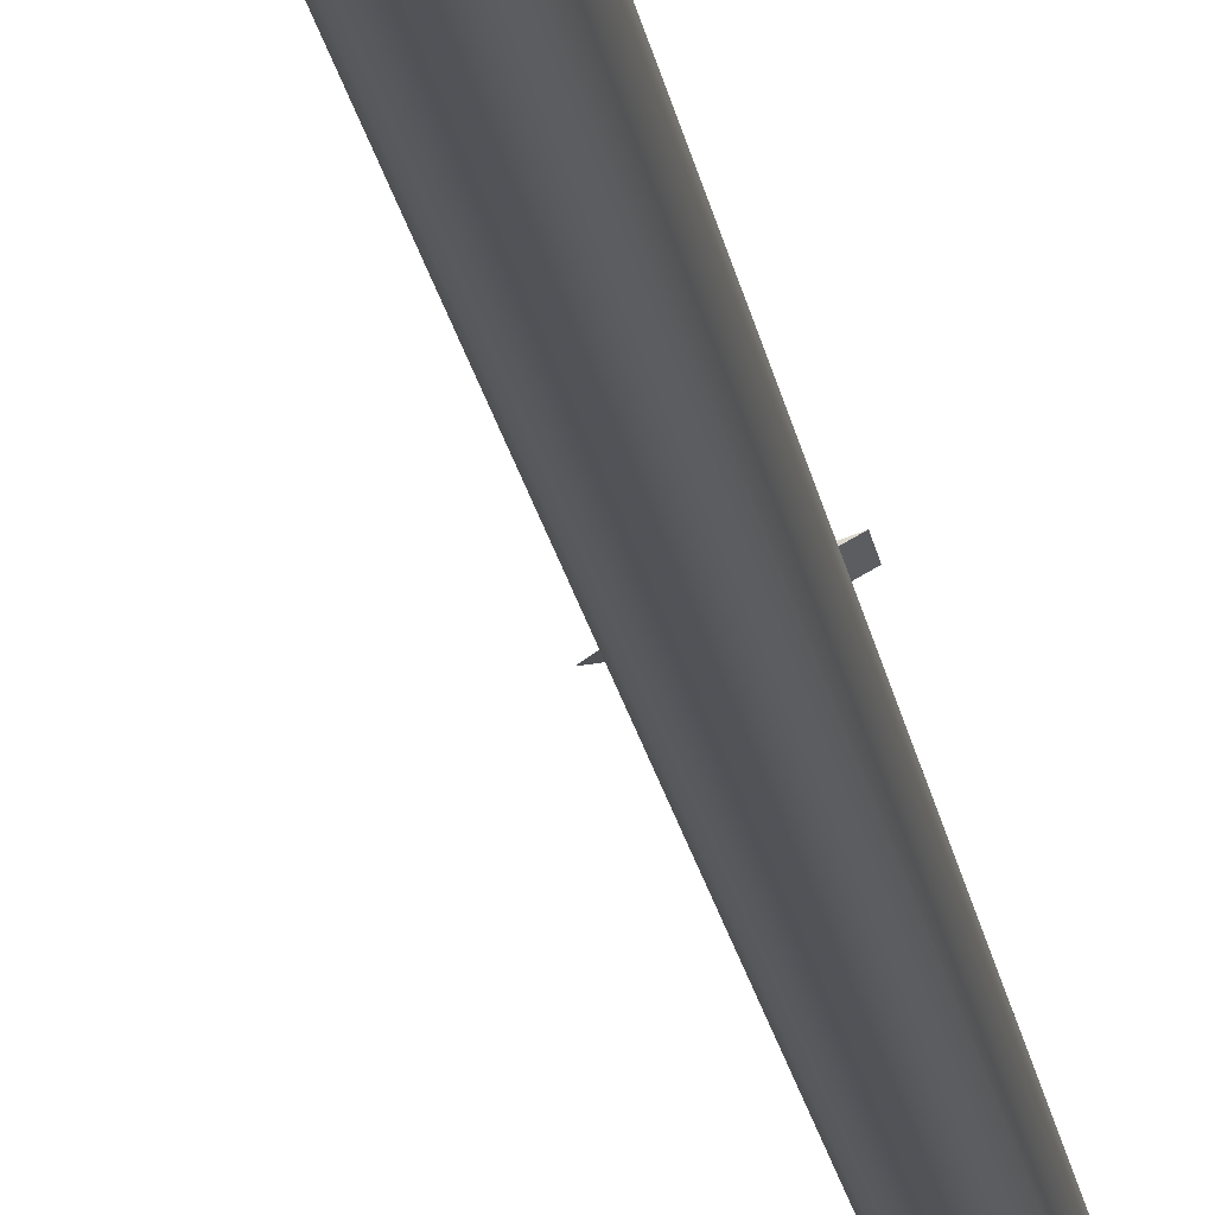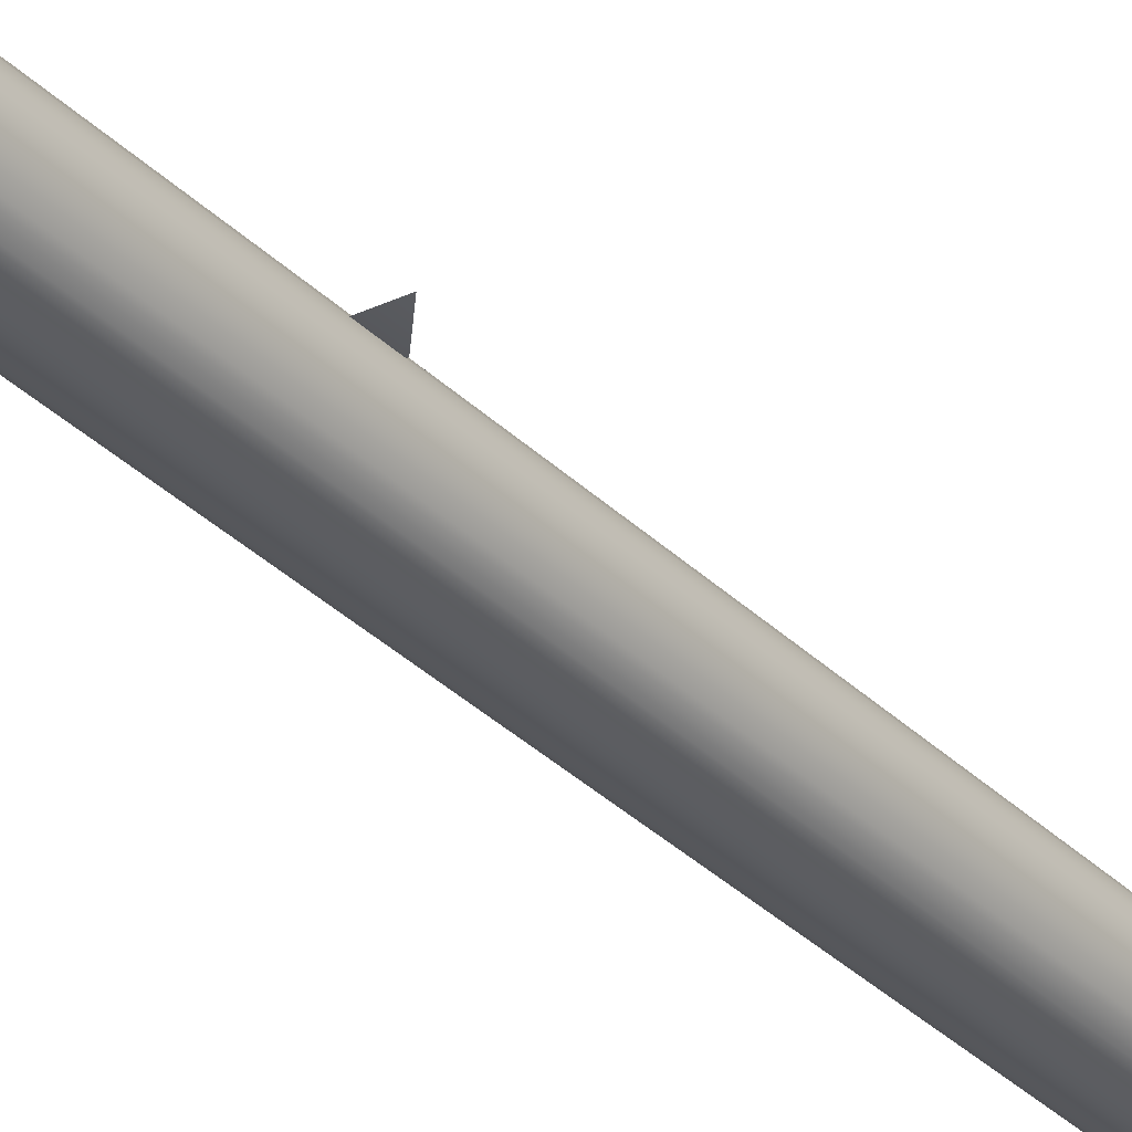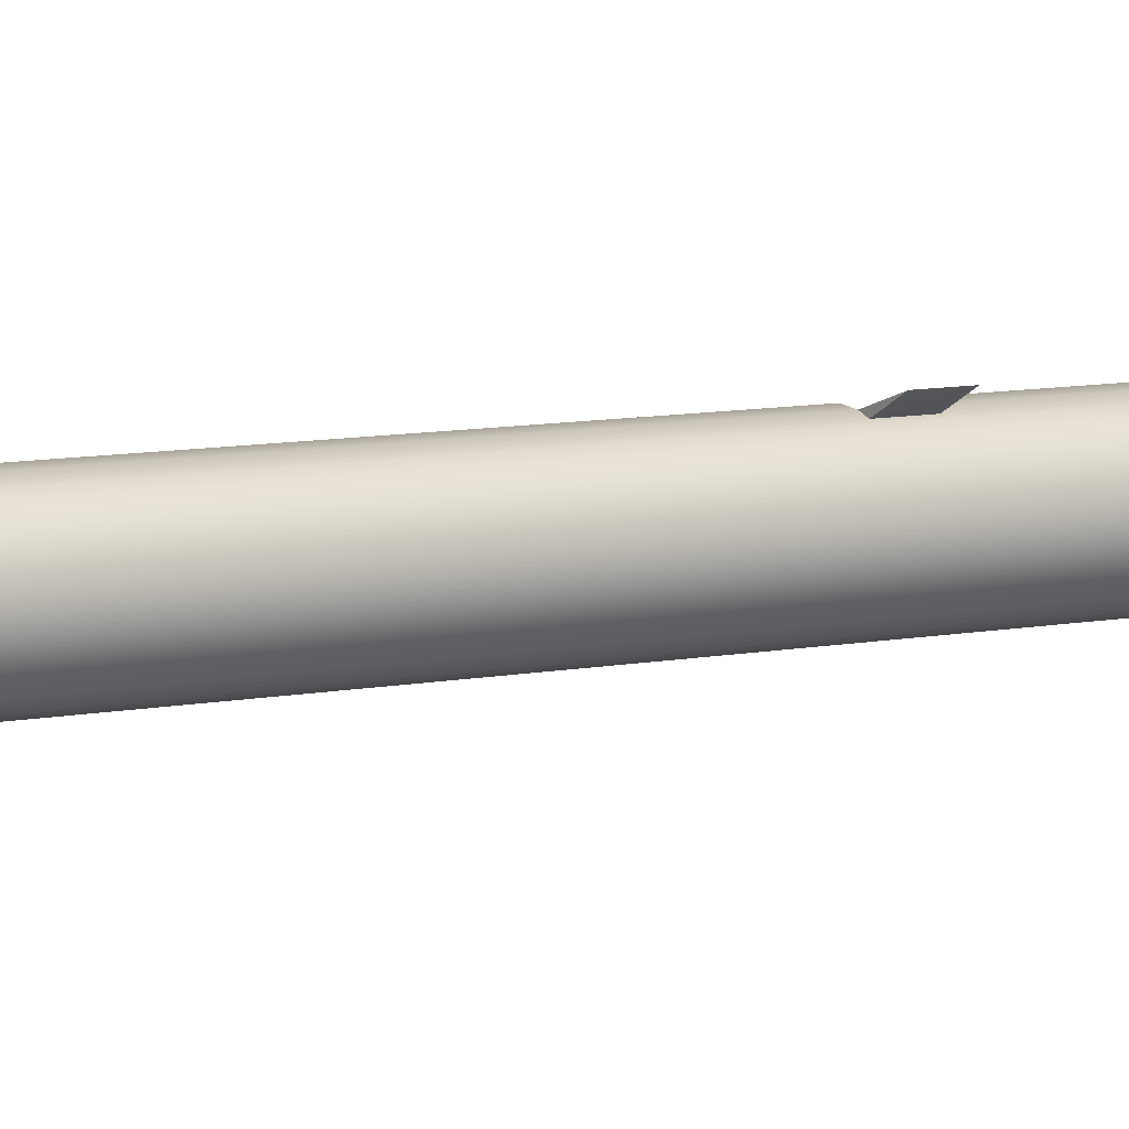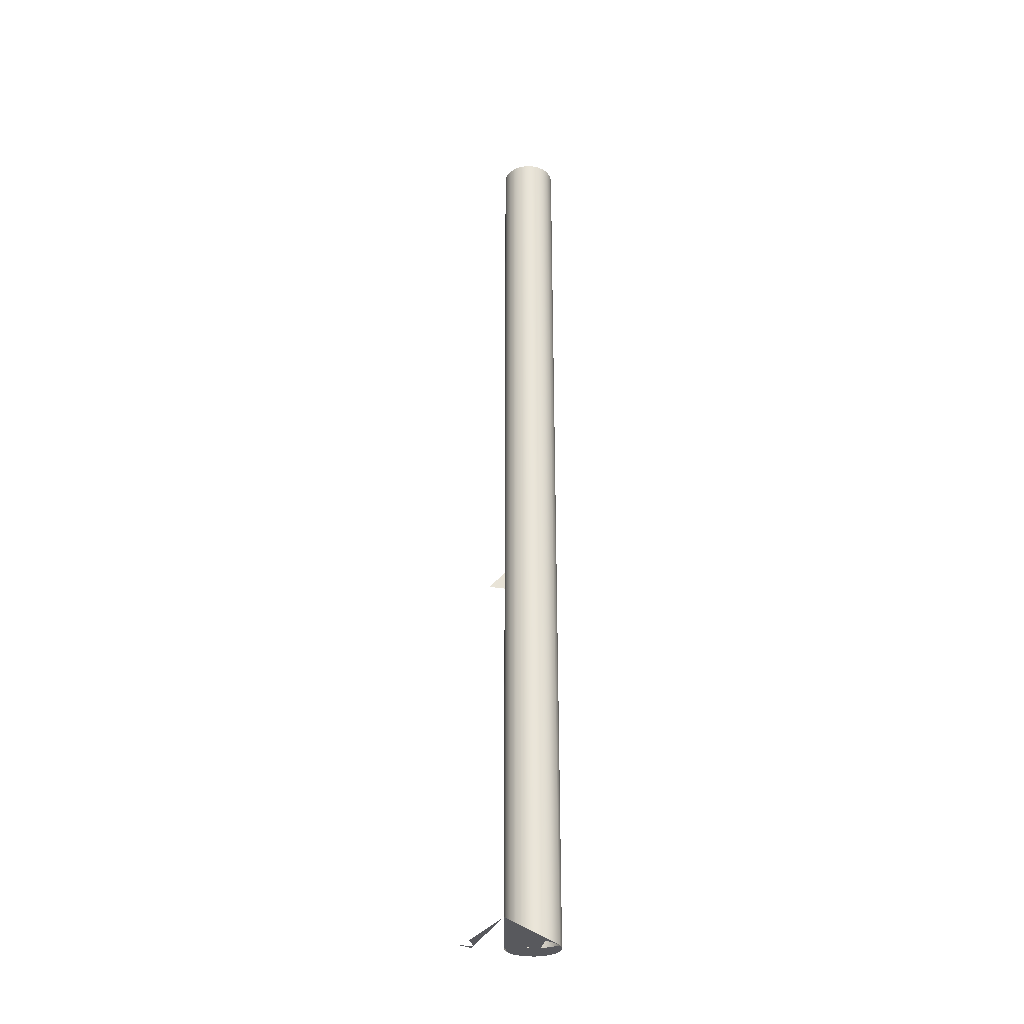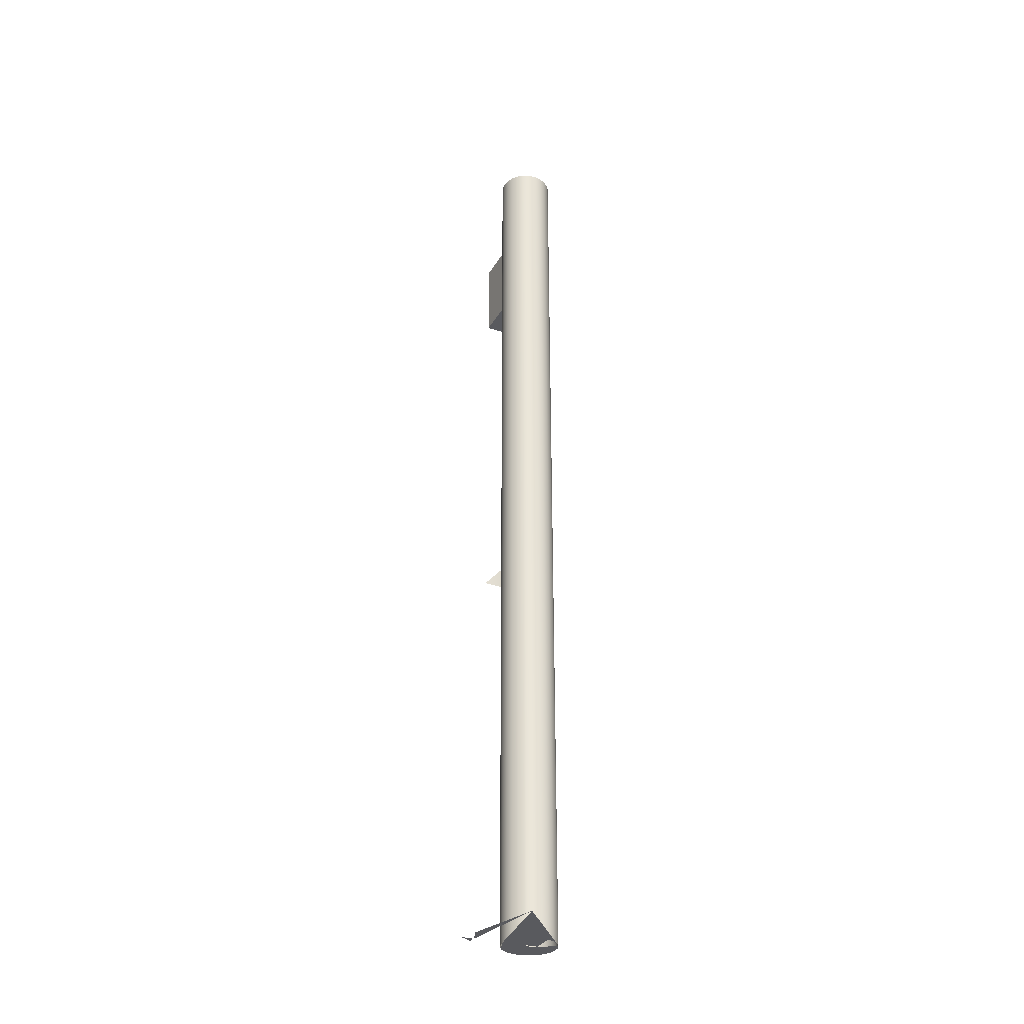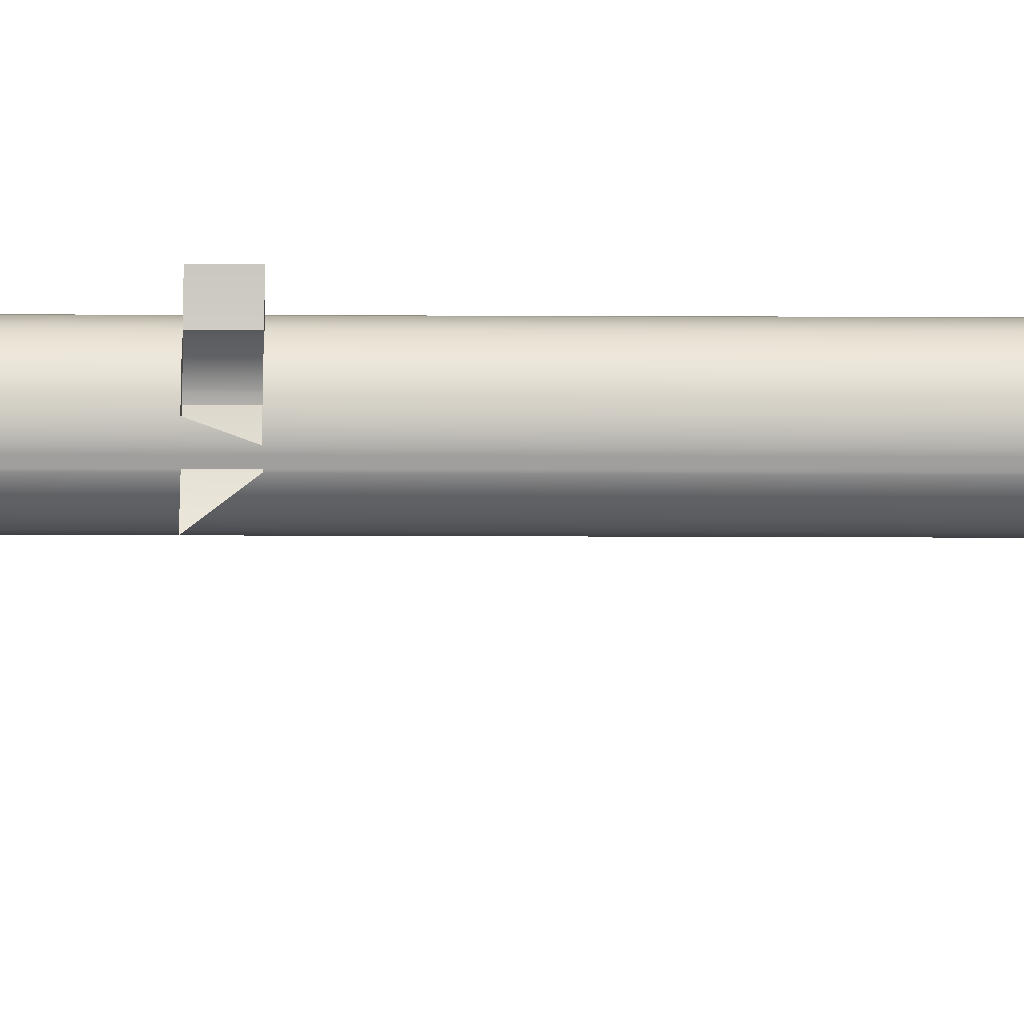
<metadata>
{"format":"obj","ext":"obj","renderer":"f3d","projection":"perspective","resolution":1024,"background":"white","views":[{"elev":-22.3,"azim":-170.4,"up":"+Z"},{"elev":-33.6,"azim":37.3,"up":"+Z"},{"elev":6.9,"azim":-124.7,"up":"+Z"},{"elev":-29.9,"azim":171.1,"up":"+Y"},{"elev":-31.4,"azim":155.1,"up":"+Y"},{"elev":56.1,"azim":90.2,"up":"+Z"}]}
</metadata>
<code>
v -0.06698 0.1858 -0.1861
v -0.076 0.0786 -0.1872
v -0.06698 0.0786 -0.1861
v -0.076 0.1858 -0.1872
v -0.0525 0.0786 -0.1193
v -0.0525 0.0786 -0.1917
v -0.076 -0.3916 -0.1872
v -0.05796 0.1858 -0.1872
v -0.06698 0.277 -0.1861
v -0.0525 0.1858 -0.1193
v -0.0525 0.1858 -0.1917
v -0.08145 0.0786 -0.1895
v -0.08145 0.0786 -0.1193
v -0.05796 0.0786 -0.1872
v -0.06698 -0.3916 -0.1861
v -0.0813 -0.3916 -0.1894
v -0.05796 0.277 -0.1872
v -0.076 0.277 -0.1872
v -0.08145 0.1858 -0.1895
v -0.08145 0.1858 -0.1917
v -0.0525 0.0786 -0.1895
v -0.08145 0.0786 -0.1917
v -0.076 -0.4171 -0.1872
v -0.05859 -0.3916 -0.1979
v -0.0813 -0.4171 -0.1894
v -0.09985 -0.3916 -0.1796
v -0.0525 0.1858 -0.1895
v -0.04956 0.277 -0.1907
v -0.076 0.277 -0.2546
v -0.06698 0.277 -0.2557
v -0.08145 0.1858 -0.1193
v -0.0844 0.277 -0.1907
v -0.05796 -0.3916 -0.1872
v -0.04956 -0.3916 -0.1907
v -0.06698 -0.4171 -0.1861
v -0.07986 -0.4171 -0.1902
v -0.05796 0.277 -0.2546
v -0.0844 0.277 -0.2511
v -0.05859 -0.4171 -0.1979
v -0.076 -0.9051 -0.1872
v -0.0844 -0.9051 -0.1907
v -0.04242 -0.3916 -0.2013
v -0.09985 -0.4171 -0.1796
v -0.04956 0.277 -0.2511
v -0.076 -0.9051 -0.2546
v -0.06698 -0.9051 -0.2557
v -0.05796 -0.9051 -0.2546
v -0.05796 -0.4171 -0.1872
v -0.04234 0.0786 -0.1963
v -0.06698 -0.9051 -0.1861
v -0.04234 -0.3916 -0.1963
v -0.04242 -0.4171 -0.2013
v -0.09162 -0.9051 -0.1963
v -0.04234 0.277 -0.1963
v -0.04956 -0.9051 -0.2511
v -0.09162 0.277 -0.2455
v -0.0844 -0.9051 -0.2511
v -0.04956 -0.4171 -0.1907
v -0.04234 0.1858 -0.1963
v -0.06698 -0.9051 -0.2209
v -0.04044 -0.3916 -0.1987
v -0.03769 -0.4171 -0.2023
v -0.04044 -0.4171 -0.1987
v -0.09162 0.277 -0.1963
v -0.04234 0.277 -0.2455
v -0.04749 -0.9051 -0.2495
v -0.0139 -0.9051 -0.3408
v -0.0844 -0.9051 -0.2285
v -0.076 -0.9051 -0.225
v -0.06698 -0.9051 -0.2238
v -0.05796 -0.9051 -0.225
v -0.05796 -0.9051 -0.1872
v -0.04234 -0.4171 -0.1963
v -0.04875 -0.9051 -0.2209
v -0.03769 -0.3916 -0.2023
v -0.04044 0.277 -0.1987
v -0.09716 0.277 -0.2035
v -0.09716 -0.9051 -0.2035
v -0.04234 -0.9051 -0.2455
v -0.04956 -0.9051 -0.2285
v -0.09716 0.277 -0.2383
v -0.09162 -0.9051 -0.2455
v -0.09162 -0.9051 -0.2341
v -0.04956 -0.9051 -0.1907
v -0.03647 -0.3916 -0.2026
v -0.03647 -0.4171 -0.2026
v -0.0368 -0.9051 -0.2035
v -0.04044 -0.9051 -0.1987
v -0.1006 -0.9051 -0.2119
v -0.04044 0.277 -0.2431
v -0.04408 -0.9051 -0.2413
v -0.04749 -0.9051 -0.2301
v -0.09716 -0.9051 -0.2383
v -0.09602 -0.9051 -0.2398
v -0.1006 -0.9051 -0.2299
v -0.04234 -0.9051 -0.1963
v -0.0368 0.277 -0.2035
v -0.1006 0.277 -0.2119
v -0.1006 0.277 -0.2299
v -0.1018 -0.9051 -0.2209
v -0.0368 0.277 -0.2383
v -0.04044 -0.9051 -0.2431
v -0.04295 -0.9051 -0.2398
v -0.04408 -0.9051 -0.2383
v -0.04756 -0.9051 -0.2299
v -0.04756 -0.9051 -0.2119
v -0.0139 -0.4171 -0.2041
v -0.03332 -0.9051 -0.2119
v -0.04408 -0.9051 -0.2035
v -0.1018 0.277 -0.2209
v -0.0368 -0.9051 -0.2383
v -0.04234 -0.9051 -0.2341
v -0.03213 -0.9051 -0.2209
v -0.03332 0.277 -0.2119
v -0.04044 -0.9051 -0.2365
v -0.03332 -0.9051 -0.2299
v -0.03332 0.277 -0.2299
v 0.004323 -0.9051 -0.2209
v -0.03213 0.277 -0.2209
v 0.01263 -0.9051 -0.2431
v 0.00551 -0.9051 -0.2119
v 0.02094 -0.9051 -0.2209
f 1 2 3
f 2 1 4
f 5 2 3
f 3 2 5
f 2 6 3
f 3 6 2
f 7 3 2
f 3 8 1
f 9 4 1
f 4 10 1
f 1 10 4
f 11 4 1
f 1 4 11
f 4 12 2
f 13 2 5
f 5 2 13
f 5 3 14
f 14 3 5
f 12 6 2
f 2 6 12
f 3 6 14
f 14 6 3
f 3 7 15
f 2 16 7
f 8 3 14
f 1 10 8
f 8 10 1
f 11 1 8
f 8 1 11
f 17 1 8
f 4 9 18
f 1 17 9
f 19 10 4
f 4 10 19
f 20 4 11
f 11 4 20
f 12 4 19
f 12 16 2
f 2 13 12
f 12 13 2
f 15 14 3
f 5 14 21
f 21 14 5
f 6 12 22
f 22 12 6
f 14 6 21
f 21 6 14
f 26 7 16
f 16 7 26
f 14 27 8
f 8 10 27
f 27 10 8
f 11 8 27
f 27 8 11
f 8 28 17
f 29 18 9
f 18 19 4
f 30 9 17
f 10 19 31
f 31 19 10
f 4 20 19
f 19 20 4
f 6 20 11
f 11 20 6
f 32 12 19
f 20 12 19
f 19 12 20
f 13 19 12
f 12 19 13
f 32 16 12
f 14 15 33
f 27 14 21
f 14 34 21
f 21 10 5
f 5 10 21
f 12 20 22
f 22 20 12
f 20 6 22
f 22 6 20
f 6 27 21
f 21 27 6
f 32 25 16
f 25 26 16
f 16 26 25
f 27 28 8
f 10 21 27
f 27 21 10
f 27 6 11
f 11 6 27
f 37 17 28
f 38 18 29
f 29 9 30
f 32 19 18
f 30 17 37
f 19 13 31
f 31 13 19
f 34 14 33
f 21 28 27
f 28 21 34
f 23 39 35
f 35 39 23
f 40 35 23
f 41 23 25
f 36 23 25
f 25 23 36
f 41 25 32
f 26 25 43
f 43 25 26
f 37 28 44
f 38 32 18
f 45 38 29
f 46 29 30
f 47 30 37
f 34 49 28
f 23 36 39
f 39 36 23
f 35 39 48
f 48 39 35
f 35 40 50
f 23 41 40
f 24 52 39
f 39 52 24
f 52 24 42
f 42 24 52
f 32 53 41
f 44 28 54
f 55 37 44
f 56 32 38
f 38 45 57
f 29 46 45
f 30 47 46
f 37 55 47
f 50 48 35
f 49 34 51
f 28 49 59
f 48 39 52
f 52 39 48
f 40 60 50
f 41 60 40
f 42 62 52
f 52 62 42
f 63 42 52
f 53 32 64
f 53 60 41
f 28 59 54
f 44 54 65
f 44 66 55
f 56 64 32
f 57 56 38
f 57 67 45
f 45 67 57
f 45 67 46
f 46 67 45
f 69 45 46
f 46 67 47
f 47 67 46
f 47 70 46
f 47 67 55
f 55 67 47
f 71 47 55
f 48 50 72
f 72 58 48
f 48 52 58
f 58 52 48
f 51 59 49
f 74 50 60
f 51 63 61
f 76 51 61
f 51 58 73
f 62 42 75
f 75 42 62
f 62 63 52
f 52 63 62
f 42 63 61
f 73 52 63
f 63 52 73
f 77 53 64
f 78 60 53
f 59 51 54
f 65 54 76
f 79 44 65
f 66 44 79
f 55 67 66
f 66 67 55
f 80 55 66
f 81 64 56
f 56 57 82
f 82 67 57
f 57 67 82
f 69 46 70
f 70 47 71
f 71 55 80
f 50 74 72
f 58 72 84
f 58 52 73
f 73 52 58
f 84 73 58
f 60 71 74
f 74 71 60
f 61 62 75
f 76 61 75
f 63 51 73
f 62 61 63
f 54 51 76
f 75 86 62
f 62 86 75
f 62 87 75
f 63 88 62
f 73 88 63
f 53 77 78
f 81 77 64
f 89 60 78
f 65 76 90
f 90 79 65
f 66 67 79
f 79 67 66
f 79 91 66
f 80 66 92
f 56 93 81
f 94 56 82
f 68 95 83
f 74 71 80
f 80 71 74
f 72 74 84
f 73 84 96
f 86 75 85
f 85 75 86
f 76 75 97
f 62 88 87
f 97 75 87
f 88 73 96
f 98 78 77
f 99 77 81
f 60 89 100
f 78 98 89
f 90 76 101
f 90 102 79
f 79 67 102
f 102 67 79
f 91 79 103
f 104 66 91
f 92 66 104
f 105 80 92
f 92 80 105
f 93 56 94
f 95 81 93
f 60 95 68
f 83 95 93
f 74 80 105
f 105 80 74
f 84 74 106
f 84 106 96
f 85 107 86
f 86 107 85
f 101 76 97
f 108 97 87
f 96 109 88
f 99 98 77
f 81 95 99
f 89 110 100
f 95 60 100
f 110 89 98
f 101 102 90
f 103 79 102
f 102 67 111
f 111 67 102
f 104 91 103
f 104 112 92
f 92 112 104
f 113 105 92
f 105 113 74
f 113 106 74
f 74 106 113
f 96 106 109
f 101 97 114
f 97 108 114
f 109 113 88
f 88 113 109
f 98 99 110
f 100 99 95
f 99 100 110
f 102 101 111
f 102 115 103
f 111 67 116
f 116 67 111
f 115 102 111
f 112 104 103
f 103 104 112
f 113 92 112
f 106 113 109
f 109 113 106
f 101 114 117
f 113 114 108
f 117 111 101
f 112 103 115
f 115 103 112
f 116 67 113
f 113 67 116
f 113 111 116
f 111 117 116
f 113 115 111
f 113 112 115
f 117 114 119
f 114 113 119
f 116 119 113
f 119 116 117
f 118 67 120
f 120 67 118
f 122 121 118
f 3 2 1
f 4 1 2
f 2 3 7
f 1 8 3
f 1 4 9
f 2 12 4
f 15 7 3
f 7 16 2
f 14 3 8
f 8 1 17
f 18 9 4
f 9 17 1
f 19 4 12
f 2 16 12
f 3 14 15
f 8 27 14
f 17 28 8
f 9 18 29
f 4 19 18
f 17 9 30
f 19 12 32
f 12 16 32
f 33 15 14
f 21 14 27
f 21 34 14
f 16 25 32
f 8 28 27
f 28 17 37
f 29 18 38
f 30 9 29
f 18 19 32
f 37 17 30
f 33 14 34
f 27 28 21
f 34 21 28
f 23 35 40
f 25 23 41
f 32 25 41
f 44 28 37
f 18 32 38
f 29 38 45
f 30 29 46
f 37 30 47
f 28 49 34
f 50 40 35
f 40 41 23
f 41 53 32
f 54 28 44
f 44 37 55
f 38 32 56
f 57 45 38
f 45 46 29
f 46 47 30
f 47 55 37
f 35 48 50
f 51 34 49
f 59 49 28
f 50 60 40
f 40 60 41
f 52 42 63
f 64 32 53
f 41 60 53
f 54 59 28
f 65 54 44
f 55 66 44
f 32 64 56
f 38 56 57
f 46 45 69
f 46 70 47
f 55 47 71
f 72 50 48
f 48 58 72
f 49 59 51
f 60 50 74
f 61 63 51
f 61 51 76
f 73 58 51
f 61 63 42
f 64 53 77
f 53 60 78
f 54 51 59
f 76 54 65
f 65 44 79
f 79 44 66
f 66 55 80
f 56 64 81
f 82 57 56
f 70 46 69
f 71 47 70
f 80 55 71
f 72 74 50
f 84 72 58
f 58 73 84
f 75 62 61
f 75 61 76
f 73 51 63
f 63 61 62
f 76 51 54
f 75 87 62
f 62 88 63
f 63 88 73
f 78 77 53
f 64 77 81
f 78 60 89
f 90 76 65
f 65 79 90
f 66 91 79
f 92 66 80
f 81 93 56
f 82 56 94
f 83 95 68
f 84 74 72
f 96 84 73
f 97 75 76
f 87 88 62
f 87 75 97
f 96 73 88
f 77 78 98
f 81 77 99
f 100 89 60
f 89 98 78
f 101 76 90
f 79 102 90
f 103 79 91
f 91 66 104
f 104 66 92
f 94 56 93
f 93 81 95
f 68 95 60
f 93 95 83
f 106 74 84
f 96 106 84
f 97 76 101
f 87 97 108
f 88 109 96
f 77 98 99
f 99 95 81
f 100 110 89
f 100 60 95
f 98 89 110
f 90 102 101
f 102 79 103
f 103 91 104
f 92 105 113
f 74 113 105
f 109 106 96
f 114 97 101
f 114 108 97
f 110 99 98
f 95 99 100
f 110 100 99
f 111 101 102
f 103 115 102
f 111 102 115
f 112 92 113
f 117 114 101
f 108 114 113
f 101 111 117
f 116 111 113
f 116 117 111
f 111 115 113
f 115 112 113
f 119 114 117
f 119 113 114
f 113 119 116
f 117 116 119
f 118 121 122

</code>
